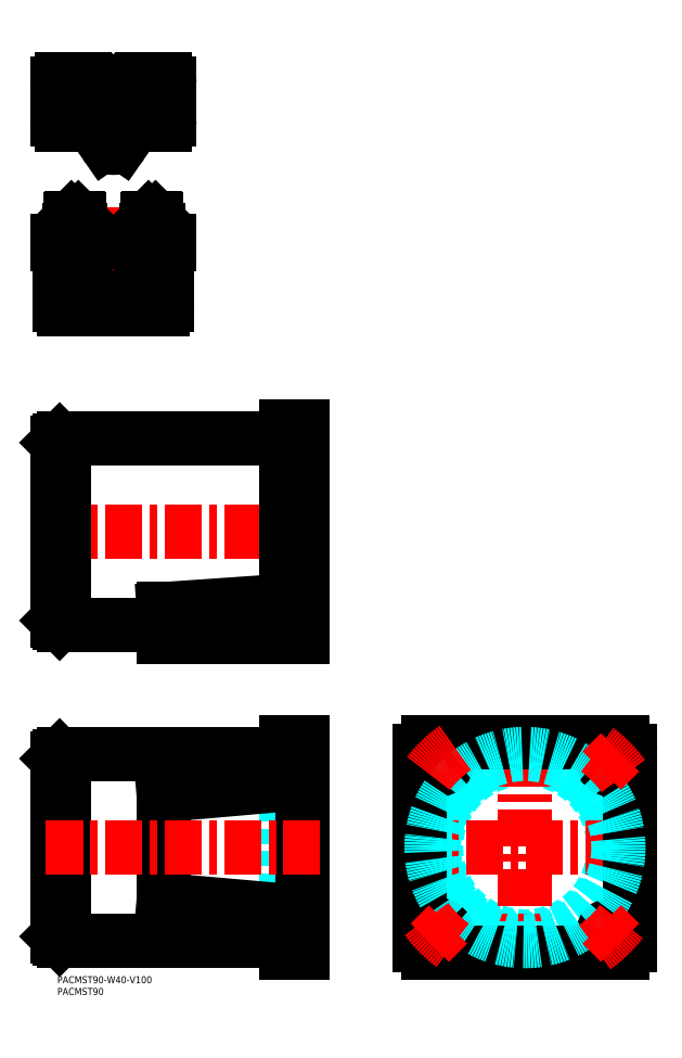
<metadata>
{"format":"dxf","ext":"dxf","renderer":"ezdxf+matplotlib","layout":"modelspace","background":"white","min_lineweight":24,"dpi":150}
</metadata>
<code>
0
SECTION
2
ENTITIES
0
TEXT
8
MSM_PART_NUMBER
10
0
20
-8
30
0
40
3
1
PACMST90
0
TEXT
8
MSM_PART_NUMBER
10
0
20
-3
30
0
40
3
1
PACMST90-W40-V100
0
LINE
8
MSM_DASHED
10
48
20
313.6
30
0
11
47.25
21
313.6
31
0
0
LINE
8
MSM_DASHED
10
47.25
20
313.5
30
0
11
47.25
21
313.6
31
0
0
LINE
8
MSM_DASHED
10
47.25
20
313.5
30
0
11
0.75
21
313.5
31
0
0
LINE
8
MSM_DASHED
10
0.75
20
313.5
30
0
11
0.75
21
313.6
31
0
0
LINE
8
MSM_DASHED
10
0.75
20
313.6
30
0
11
1.42e-14
21
313.6
31
0
0
LINE
8
MSM_DASHED
10
38
20
313.5
30
0
11
38
21
314
31
0
0
LINE
8
MSM_DASHED
10
43
20
314
30
0
11
43
21
313.5
31
0
0
LINE
8
MSM_DASHED
10
5
20
313.5
30
0
11
5
21
314
31
0
0
LINE
8
MSM_DASHED
10
10
20
314
30
0
11
10
21
313.5
31
0
0
LINE
8
MSM_DASHED
10
45.5
20
313.5
30
0
11
45.5
21
314
31
0
0
LINE
8
MSM_DASHED
10
46.5
20
313.5
30
0
11
46.5
21
314
31
0
0
LINE
8
MSM_DASHED
10
2.5
20
313.5
30
0
11
2.5
21
314
31
0
0
LINE
8
MSM_DASHED
10
1.5
20
313.5
30
0
11
1.5
21
314
31
0
0
LINE
8
MSM_DASHED
10
21.85
20
290
30
0
11
21.85
21
285
31
0
0
LINE
8
MSM_DASHED
10
26.15
20
285
30
0
11
26.15
21
290
31
0
0
LINE
8
MSM_CENTER
10
40.5
20
317
30
0
11
40.5
21
321
31
0
0
LINE
8
MSM_CENTER
10
42.47
20
319
30
0
11
38.53
21
319
31
0
0
LINE
8
MSM_CENTER
10
7.5
20
317
30
0
11
7.5
21
321
31
0
0
LINE
8
MSM_CENTER
10
9.469
20
319
30
0
11
5.531
21
319
31
0
0
LINE
8
MSM_CENTER
10
24
20
280.8
30
0
11
24
21
329.9
31
0
0
LINE
8
MSM_CONTINUOUS
10
38.5
20
319.5
30
0
11
38.5
21
323.5
31
0
0
LINE
8
MSM_CONTINUOUS
10
39
20
324
30
0
11
42
21
324
31
0
0
LINE
8
MSM_CONTINUOUS
10
38.5
20
323.5
30
0
11
39
21
324
31
0
0
CIRCLE
8
MSM_CONTINUOUS
10
40.5
20
319
30
0
40
1.25
0
LINE
8
MSM_CONTINUOUS
10
38
20
319
30
0
11
38.5
21
319.5
31
0
0
LINE
8
MSM_CONTINUOUS
10
38
20
314
30
0
11
38
21
319
31
0
0
LINE
8
MSM_CONTINUOUS
10
43
20
319
30
0
11
43
21
314
31
0
0
LINE
8
MSM_CONTINUOUS
10
42.5
20
319.5
30
0
11
43
21
319
31
0
0
LINE
8
MSM_CONTINUOUS
10
42.5
20
323.5
30
0
11
42.5
21
319.5
31
0
0
LINE
8
MSM_CONTINUOUS
10
42
20
324
30
0
11
42.5
21
323.5
31
0
0
LINE
8
MSM_CONTINUOUS
10
5.5
20
323.5
30
0
11
6
21
324
31
0
0
LINE
8
MSM_CONTINUOUS
10
6
20
324
30
0
11
9
21
324
31
0
0
CIRCLE
8
MSM_CONTINUOUS
10
7.5
20
319
30
0
40
1.25
0
LINE
8
MSM_CONTINUOUS
10
5
20
314
30
0
11
5
21
319
31
0
0
LINE
8
MSM_CONTINUOUS
10
10
20
319
30
0
11
10
21
314
31
0
0
LINE
8
MSM_CONTINUOUS
10
9.5
20
319.5
30
0
11
10
21
319
31
0
0
LINE
8
MSM_CONTINUOUS
10
9.5
20
323.5
30
0
11
9.5
21
319.5
31
0
0
LINE
8
MSM_CONTINUOUS
10
9
20
324
30
0
11
9.5
21
323.5
31
0
0
LINE
8
MSM_CONTINUOUS
10
5.5
20
319.5
30
0
11
5.5
21
323.5
31
0
0
LINE
8
MSM_CONTINUOUS
10
5
20
319
30
0
11
5.5
21
319.5
31
0
0
LINE
8
MSM_CONTINUOUS
10
45
20
285
30
0
11
3
21
285
31
0
0
ARC
8
MSM_CONTINUOUS
10
3
20
287
30
0
40
2
50
180
51
270
0
LINE
8
MSM_CONTINUOUS
10
12
20
313.6
30
0
11
36
21
313.6
31
0
0
LINE
8
MSM_CONTINUOUS
10
1
20
313
30
0
11
1
21
287
31
0
0
ARC
8
MSM_CONTINUOUS
10
45
20
287
30
0
40
2
50
270
51
0
0
LINE
8
MSM_CONTINUOUS
10
47
20
287
30
0
11
47
21
313
31
0
0
LINE
8
MSM_CONTINUOUS
10
48
20
314
30
0
11
48
21
313
31
0
0
LINE
8
MSM_CONTINUOUS
10
36
20
314
30
0
11
48
21
314
31
0
0
LINE
8
MSM_CONTINUOUS
10
36
20
313
30
0
11
36
21
314
31
0
0
LINE
8
MSM_CONTINUOUS
10
36
20
313
30
0
11
48
21
313
31
0
0
LINE
8
MSM_CONTINUOUS
10
1.42e-14
20
314
30
0
11
1.42e-14
21
313
31
0
0
LINE
8
MSM_CONTINUOUS
10
1.42e-14
20
313
30
0
11
12
21
313
31
0
0
LINE
8
MSM_CONTINUOUS
10
1.42e-14
20
314
30
0
11
12
21
314
31
0
0
LINE
8
MSM_CONTINUOUS
10
12
20
313
30
0
11
12
21
314
31
0
0
LINE
8
MSM_CONTINUOUS
10
34
20
290
30
0
11
34
21
285
31
0
0
LINE
8
MSM_CONTINUOUS
10
14
20
290
30
0
11
34
21
290
31
0
0
LINE
8
MSM_CONTINUOUS
10
14
20
290
30
0
11
14
21
285
31
0
0
LINE
8
MSM_DASHED
10
105
20
149.7
30
0
11
98
21
149.7
31
0
0
LINE
8
MSM_DASHED
10
98
20
156.7
30
0
11
105
21
156.7
31
0
0
LINE
8
MSM_DASHED
10
105
20
223.3
30
0
11
98
21
223.3
31
0
0
LINE
8
MSM_DASHED
10
98
20
230.3
30
0
11
105
21
230.3
31
0
0
LINE
8
MSM_CENTER
10
-4.9
20
190
30
0
11
112.3
21
190
31
0
0
LINE
8
MSM_CENTER
10
95.72
20
226.8
30
0
11
107.3
21
226.8
31
0
0
LINE
8
MSM_CENTER
10
95.72
20
153.2
30
0
11
107.3
21
153.2
31
0
0
LINE
8
MSM_CONTINUOUS
10
45.5
20
145
30
0
11
105
21
145
31
0
0
LINE
8
MSM_CONTINUOUS
10
45.5
20
145
30
0
11
45.5
21
156.9
31
0
0
LINE
8
MSM_CONTINUOUS
10
1.15e-14
20
228
30
0
11
1
21
229
31
0
0
LINE
8
MSM_CONTINUOUS
10
1
20
151
30
0
11
1.15e-14
21
152
31
0
0
LINE
8
MSM_CONTINUOUS
10
1.15e-14
20
152
30
0
11
1.15e-14
21
228
31
0
0
LINE
8
MSM_CONTINUOUS
10
1
20
229
30
0
11
3
21
229
31
0
0
LINE
8
MSM_CONTINUOUS
10
3
20
151
30
0
11
1
21
151
31
0
0
LINE
8
MSM_CONTINUOUS
10
1
20
151
30
0
11
1
21
229
31
0
0
LINE
8
MSM_CONTINUOUS
10
45.5
20
156.9
30
0
11
98
21
160.5
31
0
0
LINE
8
MSM_CONTINUOUS
10
3
20
230
30
0
11
98
21
230
31
0
0
LINE
8
MSM_CONTINUOUS
10
45.5
20
150
30
0
11
3
21
150
31
0
0
LINE
8
MSM_CONTINUOUS
10
3
20
150
30
0
11
3
21
230
31
0
0
LINE
8
MSM_CONTINUOUS
10
98
20
145
30
0
11
98
21
235
31
0
0
LINE
8
MSM_CONTINUOUS
10
105
20
235
30
0
11
98
21
235
31
0
0
LINE
8
MSM_CONTINUOUS
10
105
20
145
30
0
11
105
21
235
31
0
0
LINE
8
MSM_DASHED
10
98
20
28
30
0
11
98
21
82
31
0
0
LINE
8
MSM_DASHED
10
105
20
21.73
30
0
11
98
21
21.73
31
0
0
LINE
8
MSM_DASHED
10
98
20
14.73
30
0
11
105
21
14.73
31
0
0
LINE
8
MSM_DASHED
10
105
20
95.27
30
0
11
98
21
95.27
31
0
0
LINE
8
MSM_DASHED
10
98
20
88.27
30
0
11
105
21
88.27
31
0
0
LINE
8
MSM_CENTER
10
95.84
20
91.77
30
0
11
107.4
21
91.77
31
0
0
LINE
8
MSM_CENTER
10
95.72
20
18.23
30
0
11
107.3
21
18.23
31
0
0
LINE
8
MSM_CONTINUOUS
10
0
20
17
30
0
11
1
21
16
31
0
0
LINE
8
MSM_CONTINUOUS
10
1
20
94
30
0
11
0
21
93
31
0
0
LINE
8
MSM_CONTINUOUS
10
0
20
93
30
0
11
0
21
17
31
0
0
LINE
8
MSM_CONTINUOUS
10
1
20
16
30
0
11
3
21
16
31
0
0
LINE
8
MSM_CONTINUOUS
10
3
20
94
30
0
11
1
21
94
31
0
0
LINE
8
MSM_CONTINUOUS
10
1
20
94
30
0
11
1
21
16
31
0
0
LINE
8
MSM_CONTINUOUS
10
3
20
15
30
0
11
98
21
15
31
0
0
LINE
8
MSM_CONTINUOUS
10
98
20
95
30
0
11
3
21
95
31
0
0
LINE
8
MSM_CONTINUOUS
10
3
20
95
30
0
11
3
21
15
31
0
0
LINE
8
MSM_CONTINUOUS
10
98
20
28
30
0
11
98
21
10
31
0
0
LINE
8
MSM_CONTINUOUS
10
105
20
10
30
0
11
98
21
10
31
0
0
LINE
8
MSM_CONTINUOUS
10
98
20
100
30
0
11
98
21
82
31
0
0
LINE
8
MSM_CONTINUOUS
10
98
20
82
30
0
11
45.5
21
77.41
31
0
0
LINE
8
MSM_CONTINUOUS
10
45.5
20
77.41
30
0
11
45.5
21
32.59
31
0
0
LINE
8
MSM_CONTINUOUS
10
45.5
20
32.59
30
0
11
98
21
28
31
0
0
LINE
8
MSM_CONTINUOUS
10
105
20
100
30
0
11
105
21
10
31
0
0
LINE
8
MSM_CONTINUOUS
10
105
20
100
30
0
11
98
21
100
31
0
0
LINE
8
MSM_DASHED
10
45
20
382.3
30
0
11
45
21
365
31
0
0
LINE
8
MSM_DASHED
10
3
20
382.3
30
0
11
3
21
365
31
0
0
LINE
8
MSM_DASHED
10
47
20
382.3
30
0
11
36
21
382.3
31
0
0
LINE
8
MSM_DASHED
10
47
20
365
30
0
11
36
21
365
31
0
0
LINE
8
MSM_DASHED
10
47
20
382.3
30
0
11
47
21
365
31
0
0
LINE
8
MSM_DASHED
10
1
20
382.3
30
0
11
1
21
365
31
0
0
LINE
8
MSM_DASHED
10
12
20
382.3
30
0
11
1
21
382.3
31
0
0
LINE
8
MSM_DASHED
10
12
20
365
30
0
11
1
21
365
31
0
0
LINE
8
MSM_DASHED
10
39.25
20
370.4
30
0
11
39.25
21
369.6
31
0
0
LINE
8
MSM_DASHED
10
41.75
20
369.6
30
0
11
41.75
21
370.4
31
0
0
LINE
8
MSM_DASHED
10
6.25
20
370.4
30
0
11
6.25
21
369.6
31
0
0
LINE
8
MSM_DASHED
10
8.75
20
369.6
30
0
11
8.75
21
370.4
31
0
0
LINE
8
MSM_DASHED
10
8.75
20
376.9
30
0
11
8.75
21
377.6
31
0
0
LINE
8
MSM_DASHED
10
6.25
20
377.6
30
0
11
6.25
21
376.9
31
0
0
LINE
8
MSM_DASHED
10
41.75
20
376.9
30
0
11
41.75
21
377.6
31
0
0
LINE
8
MSM_DASHED
10
39.25
20
377.6
30
0
11
39.25
21
376.9
31
0
0
LINE
8
MSM_CENTER
10
20.61
20
358.5
30
0
11
27.39
21
358.5
31
0
0
LINE
8
MSM_CENTER
10
24
20
352
30
0
11
24
21
390.4
31
0
0
LINE
8
MSM_CENTER
10
7.5
20
377.7
30
0
11
7.5
21
376.9
31
0
0
LINE
8
MSM_CENTER
10
40.5
20
377.7
30
0
11
40.5
21
376.9
31
0
0
LINE
8
MSM_CENTER
10
7.5
20
369.6
30
0
11
7.5
21
370.4
31
0
0
LINE
8
MSM_CENTER
10
40.5
20
369.6
30
0
11
40.5
21
370.4
31
0
0
LINE
8
MSM_CONTINUOUS
10
27.69
20
355.9
30
0
11
34
21
365
31
0
0
CIRCLE
8
MSM_CONTINUOUS
10
24
20
358.5
30
0
40
2.15
0
LINE
8
MSM_CONTINUOUS
10
14
20
365
30
0
11
20.31
21
355.9
31
0
0
ARC
8
MSM_CONTINUOUS
10
24
20
358.5
30
0
40
4.5
50
214.8
51
325.2
0
LINE
8
MSM_CONTINUOUS
10
47.25
20
374.3
30
0
11
47.25
21
373
31
0
0
LINE
8
MSM_CONTINUOUS
10
12
20
365
30
0
11
36
21
365
31
0
0
LINE
8
MSM_CONTINUOUS
10
0.75
20
373
30
0
11
0.75
21
374.3
31
0
0
LINE
8
MSM_CONTINUOUS
10
36
20
382.3
30
0
11
12
21
382.3
31
0
0
ARC
8
MSM_CONTINUOUS
10
45.5
20
366.5
30
0
40
1
50
270
51
360
0
LINE
8
MSM_CONTINUOUS
10
46.5
20
366.5
30
0
11
46.5
21
371.9
31
0
0
ARC
8
MSM_CONTINUOUS
10
47.8
20
371.9
30
0
40
1.3
50
81.15
51
180
0
LINE
8
MSM_CONTINUOUS
10
2.5
20
365.5
30
0
11
45.5
21
365.5
31
0
0
LINE
8
MSM_CONTINUOUS
10
36.4
20
364
30
0
11
46
21
364
31
0
0
LINE
8
MSM_CONTINUOUS
10
36
20
365.5
30
0
11
36
21
364.4
31
0
0
ARC
8
MSM_CONTINUOUS
10
36.4
20
364.4
30
0
40
0.4
50
180
51
270
0
ARC
8
MSM_CONTINUOUS
10
46
20
366
30
0
40
2
50
270
51
0
0
LINE
8
MSM_CONTINUOUS
10
46.5
20
375.4
30
0
11
46.5
21
380.8
31
0
0
ARC
8
MSM_CONTINUOUS
10
45.5
20
380.8
30
0
40
1
50
0
51
90
0
ARC
8
MSM_CONTINUOUS
10
46
20
381.3
30
0
40
2
50
0
51
90
0
LINE
8
MSM_CONTINUOUS
10
46
20
383.3
30
0
11
36.4
21
383.3
31
0
0
ARC
8
MSM_CONTINUOUS
10
47.8
20
375.4
30
0
40
1.3
50
180
51
278.8
0
LINE
8
MSM_CONTINUOUS
10
48
20
366
30
0
11
48
21
381.3
31
0
0
LINE
8
MSM_CONTINUOUS
10
36
20
382.9
30
0
11
36
21
381.8
31
0
0
ARC
8
MSM_CONTINUOUS
10
36.4
20
382.9
30
0
40
0.4
50
90
51
180
0
ARC
8
MSM_CONTINUOUS
10
2.5
20
380.8
30
0
40
1
50
90
51
180
0
LINE
8
MSM_CONTINUOUS
10
1.5
20
380.8
30
0
11
1.5
21
375.4
31
0
0
ARC
8
MSM_CONTINUOUS
10
0.2
20
375.4
30
0
40
1.3
50
261.2
51
0
0
ARC
8
MSM_CONTINUOUS
10
2
20
381.3
30
0
40
2
50
90
51
180
0
LINE
8
MSM_CONTINUOUS
10
45.5
20
381.8
30
0
11
2.5
21
381.8
31
0
0
LINE
8
MSM_CONTINUOUS
10
11.6
20
383.3
30
0
11
2
21
383.3
31
0
0
LINE
8
MSM_CONTINUOUS
10
12
20
381.8
30
0
11
12
21
382.9
31
0
0
ARC
8
MSM_CONTINUOUS
10
11.6
20
382.9
30
0
40
0.4
50
0
51
90
0
ARC
8
MSM_CONTINUOUS
10
2.5
20
366.5
30
0
40
1
50
180
51
270
0
LINE
8
MSM_CONTINUOUS
10
12
20
364.4
30
0
11
12
21
365.5
31
0
0
LINE
8
MSM_CONTINUOUS
10
1.5
20
371.9
30
0
11
1.5
21
366.5
31
0
0
ARC
8
MSM_CONTINUOUS
10
0.2
20
371.9
30
0
40
1.3
50
0
51
98.85
0
LINE
8
MSM_CONTINUOUS
10
2.22e-14
20
381.3
30
0
11
2.22e-14
21
366
31
0
0
ARC
8
MSM_CONTINUOUS
10
2
20
366
30
0
40
2
50
180
51
270
0
LINE
8
MSM_CONTINUOUS
10
2
20
364
30
0
11
11.6
21
364
31
0
0
ARC
8
MSM_CONTINUOUS
10
11.6
20
364.4
30
0
40
0.4
50
270
51
0
0
LINE
8
MSM_CONTINUOUS
10
43
20
370.4
30
0
11
43
21
369.6
31
0
0
LINE
8
MSM_CONTINUOUS
10
5
20
376.9
30
0
11
10
21
376.9
31
0
0
LINE
8
MSM_CONTINUOUS
10
5
20
377.6
30
0
11
10
21
377.6
31
0
0
LINE
8
MSM_CONTINUOUS
10
10
20
376.9
30
0
11
10
21
377.6
31
0
0
LINE
8
MSM_CONTINUOUS
10
38
20
369.6
30
0
11
43
21
369.6
31
0
0
LINE
8
MSM_CONTINUOUS
10
38
20
370.4
30
0
11
43
21
370.4
31
0
0
LINE
8
MSM_CONTINUOUS
10
38
20
370.4
30
0
11
38
21
369.6
31
0
0
LINE
8
MSM_CONTINUOUS
10
38
20
376.9
30
0
11
38
21
377.6
31
0
0
LINE
8
MSM_CONTINUOUS
10
38
20
376.9
30
0
11
43
21
376.9
31
0
0
LINE
8
MSM_CONTINUOUS
10
38
20
377.6
30
0
11
43
21
377.6
31
0
0
LINE
8
MSM_CONTINUOUS
10
43
20
376.9
30
0
11
43
21
377.6
31
0
0
LINE
8
MSM_CONTINUOUS
10
5
20
370.4
30
0
11
10
21
370.4
31
0
0
LINE
8
MSM_CONTINUOUS
10
5
20
369.6
30
0
11
10
21
369.6
31
0
0
LINE
8
MSM_CONTINUOUS
10
5
20
370.4
30
0
11
5
21
369.6
31
0
0
LINE
8
MSM_CONTINUOUS
10
10
20
370.4
30
0
11
10
21
369.6
31
0
0
LINE
8
MSM_CONTINUOUS
10
5
20
376.9
30
0
11
5
21
377.6
31
0
0
LINE
8
MSM_CONTINUOUS
10
5.5
20
376.9
30
0
11
5.5
21
377.6
31
0
0
LINE
8
MSM_CONTINUOUS
10
42.5
20
370.4
30
0
11
42.5
21
369.6
31
0
0
LINE
8
MSM_CONTINUOUS
10
6
20
376.9
30
0
11
6
21
377.6
31
0
0
LINE
8
MSM_CONTINUOUS
10
38.5
20
376.9
30
0
11
38.5
21
377.6
31
0
0
LINE
8
MSM_CONTINUOUS
10
39
20
376.9
30
0
11
39
21
377.6
31
0
0
LINE
8
MSM_CONTINUOUS
10
9.5
20
370.4
30
0
11
9.5
21
369.6
31
0
0
LINE
8
MSM_CONTINUOUS
10
9
20
370.4
30
0
11
9
21
369.6
31
0
0
LINE
8
MSM_CONTINUOUS
10
6
20
370.4
30
0
11
6
21
369.6
31
0
0
LINE
8
MSM_CONTINUOUS
10
5.5
20
370.4
30
0
11
5.5
21
369.6
31
0
0
LINE
8
MSM_CONTINUOUS
10
42
20
370.4
30
0
11
42
21
369.6
31
0
0
LINE
8
MSM_CONTINUOUS
10
39
20
370.4
30
0
11
39
21
369.6
31
0
0
LINE
8
MSM_CONTINUOUS
10
38.5
20
370.4
30
0
11
38.5
21
369.6
31
0
0
LINE
8
MSM_CONTINUOUS
10
9
20
376.9
30
0
11
9
21
377.6
31
0
0
LINE
8
MSM_CONTINUOUS
10
9.5
20
376.9
30
0
11
9.5
21
377.6
31
0
0
LINE
8
MSM_CONTINUOUS
10
42
20
376.9
30
0
11
42
21
377.6
31
0
0
LINE
8
MSM_CONTINUOUS
10
42.5
20
376.9
30
0
11
42.5
21
377.6
31
0
0
CIRCLE
8
MSM_DASHED
10
200
20
55
30
0
40
38
0
CIRCLE
8
MSM_DASHED
10
200
20
55
30
0
40
39
0
LINE
8
MSM_DASHED
10
155
20
77.41
30
0
11
166.9
21
77.41
31
0
0
LINE
8
MSM_DASHED
10
155
20
32.59
30
0
11
166.9
21
32.59
31
0
0
LINE
8
MSM_DASHED
10
155
20
82
30
0
11
170.5
21
82
31
0
0
LINE
8
MSM_DASHED
10
155
20
28
30
0
11
170.5
21
28
31
0
0
LINE
8
MSM_CENTER
10
167.1
20
87.87
30
0
11
159.3
21
95.67
31
0
0
LINE
8
MSM_CENTER
10
149.6
20
55
30
0
11
250.4
21
55
31
0
0
LINE
8
MSM_CENTER
10
200
20
4.6
30
0
11
200
21
105.4
31
0
0
CIRCLE
8
MSM_CONTINUOUS
10
163.2
20
91.77
30
0
40
3.5
0
CIRCLE
8
MSM_CONTINUOUS
10
163.2
20
18.23
30
0
40
3.5
0
ARC
8
MSM_CONTINUOUS
10
158.5
20
96.5
30
0
40
3.5
50
90
51
180
0
CIRCLE
8
MSM_CONTINUOUS
10
236.8
20
18.23
30
0
40
3.5
0
CIRCLE
8
MSM_CONTINUOUS
10
236.8
20
91.77
30
0
40
3.5
0
LINE
8
MSM_CONTINUOUS
10
155
20
96.5
30
0
11
155
21
13.5
31
0
0
ARC
8
MSM_CONTINUOUS
10
158.5
20
13.5
30
0
40
3.5
50
180
51
270
0
LINE
8
MSM_CONTINUOUS
10
158.5
20
10
30
0
11
241.5
21
10
31
0
0
ARC
8
MSM_CONTINUOUS
10
241.5
20
13.5
30
0
40
3.5
50
270
51
0
0
LINE
8
MSM_CONTINUOUS
10
245
20
13.5
30
0
11
245
21
96.5
31
0
0
ARC
8
MSM_CONTINUOUS
10
241.5
20
96.5
30
0
40
3.5
50
0
51
90
0
LINE
8
MSM_CONTINUOUS
10
241.5
20
100
30
0
11
158.5
21
100
31
0
0
CIRCLE
8
MSM_DASHED
10
200
20
55
30
0
40
40
0
LINE
8
MSM_CENTER
10
-4.9
20
55
30
0
11
112.3
21
55
31
0
0
ARC
8
MSM_CENTER
10
200
20
55
30
0
40
52
50
125
51
144
0
LINE
8
MSM_CENTER
10
232.9
20
87.87
30
0
11
240.7
21
95.67
31
0
0
ARC
8
MSM_CENTER
10
200
20
55
30
0
40
52
50
36
51
54.99
0
LINE
8
MSM_CENTER
10
167.1
20
22.13
30
0
11
159.3
21
14.33
31
0
0
ARC
8
MSM_CENTER
10
200
20
55
30
0
40
52
50
216
51
235
0
LINE
8
MSM_CENTER
10
232.9
20
22.13
30
0
11
240.7
21
14.33
31
0
0
ARC
8
MSM_CENTER
10
200
20
55
30
0
40
52
50
305
51
324
0
VIEWPORT
8
0
10
142.6
20
99.11
30
0
40
503.8
41
222.2
68
     1
69
     1
0
VIEWPORT
8
MSM_CONTINUOUS
10
142.6
20
99.11
30
0
40
228.1
41
158.6
68
     2
69
     2
0
ENDSEC
0
EOF

</code>
